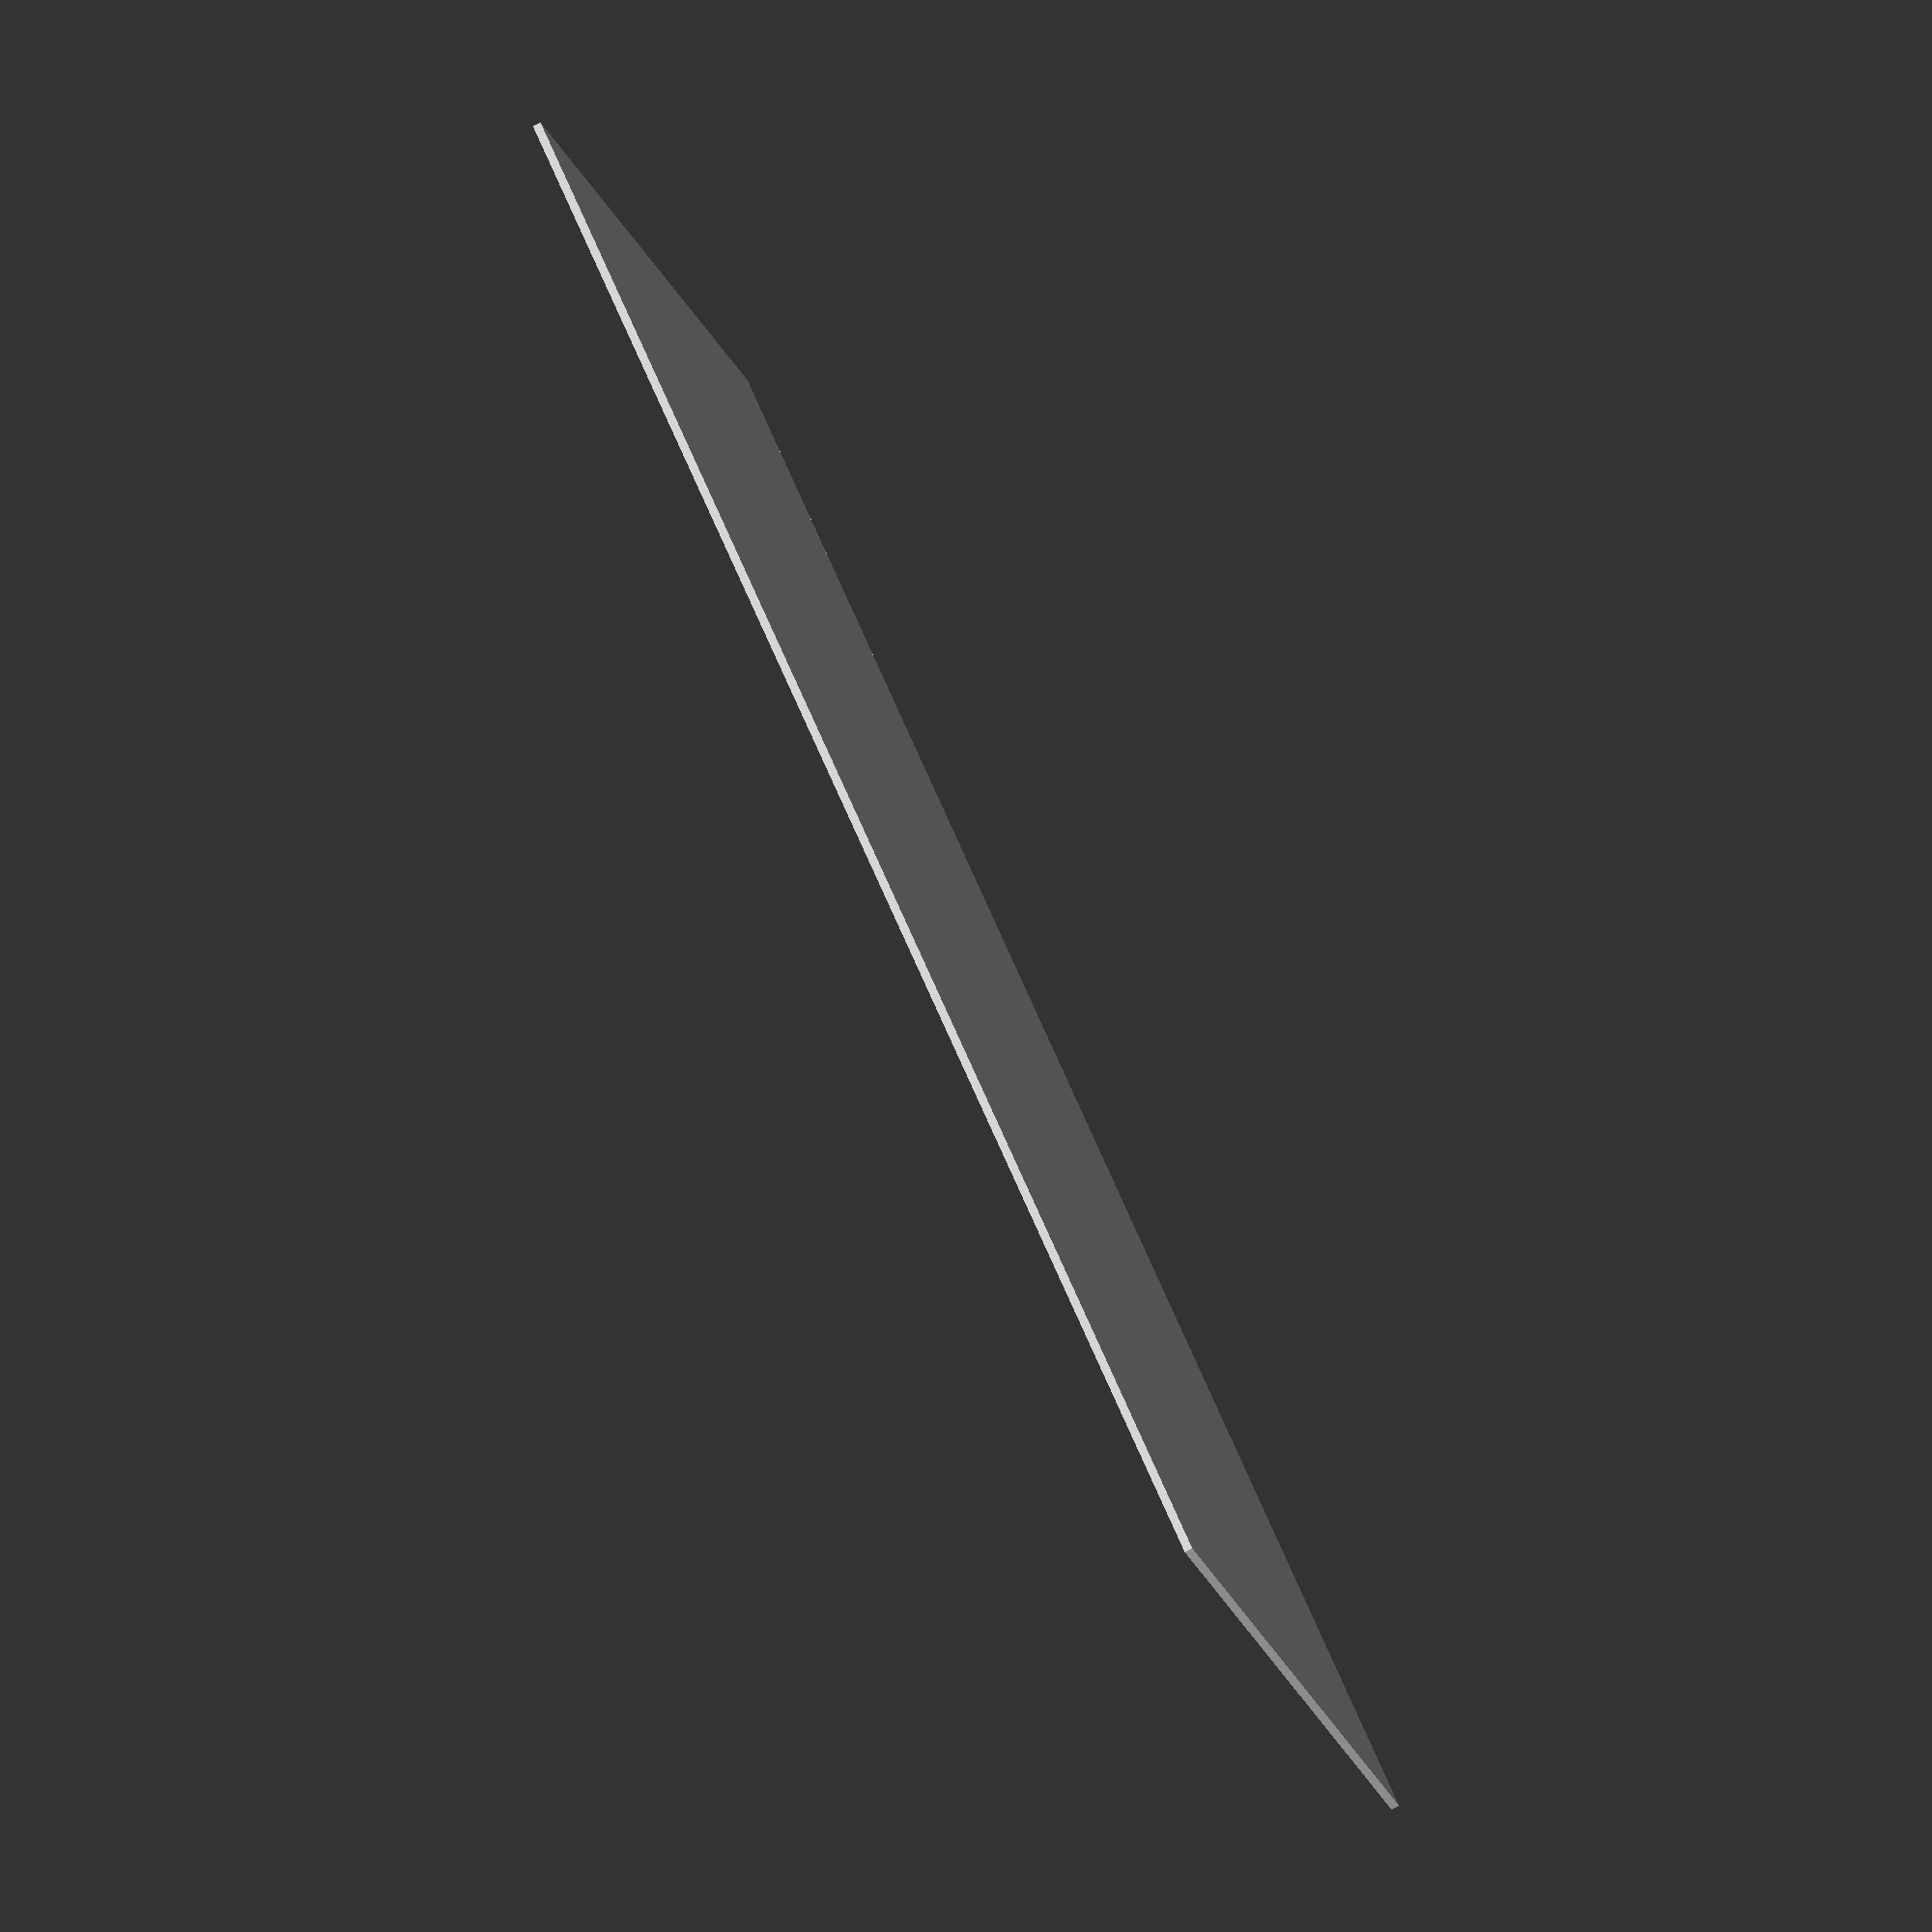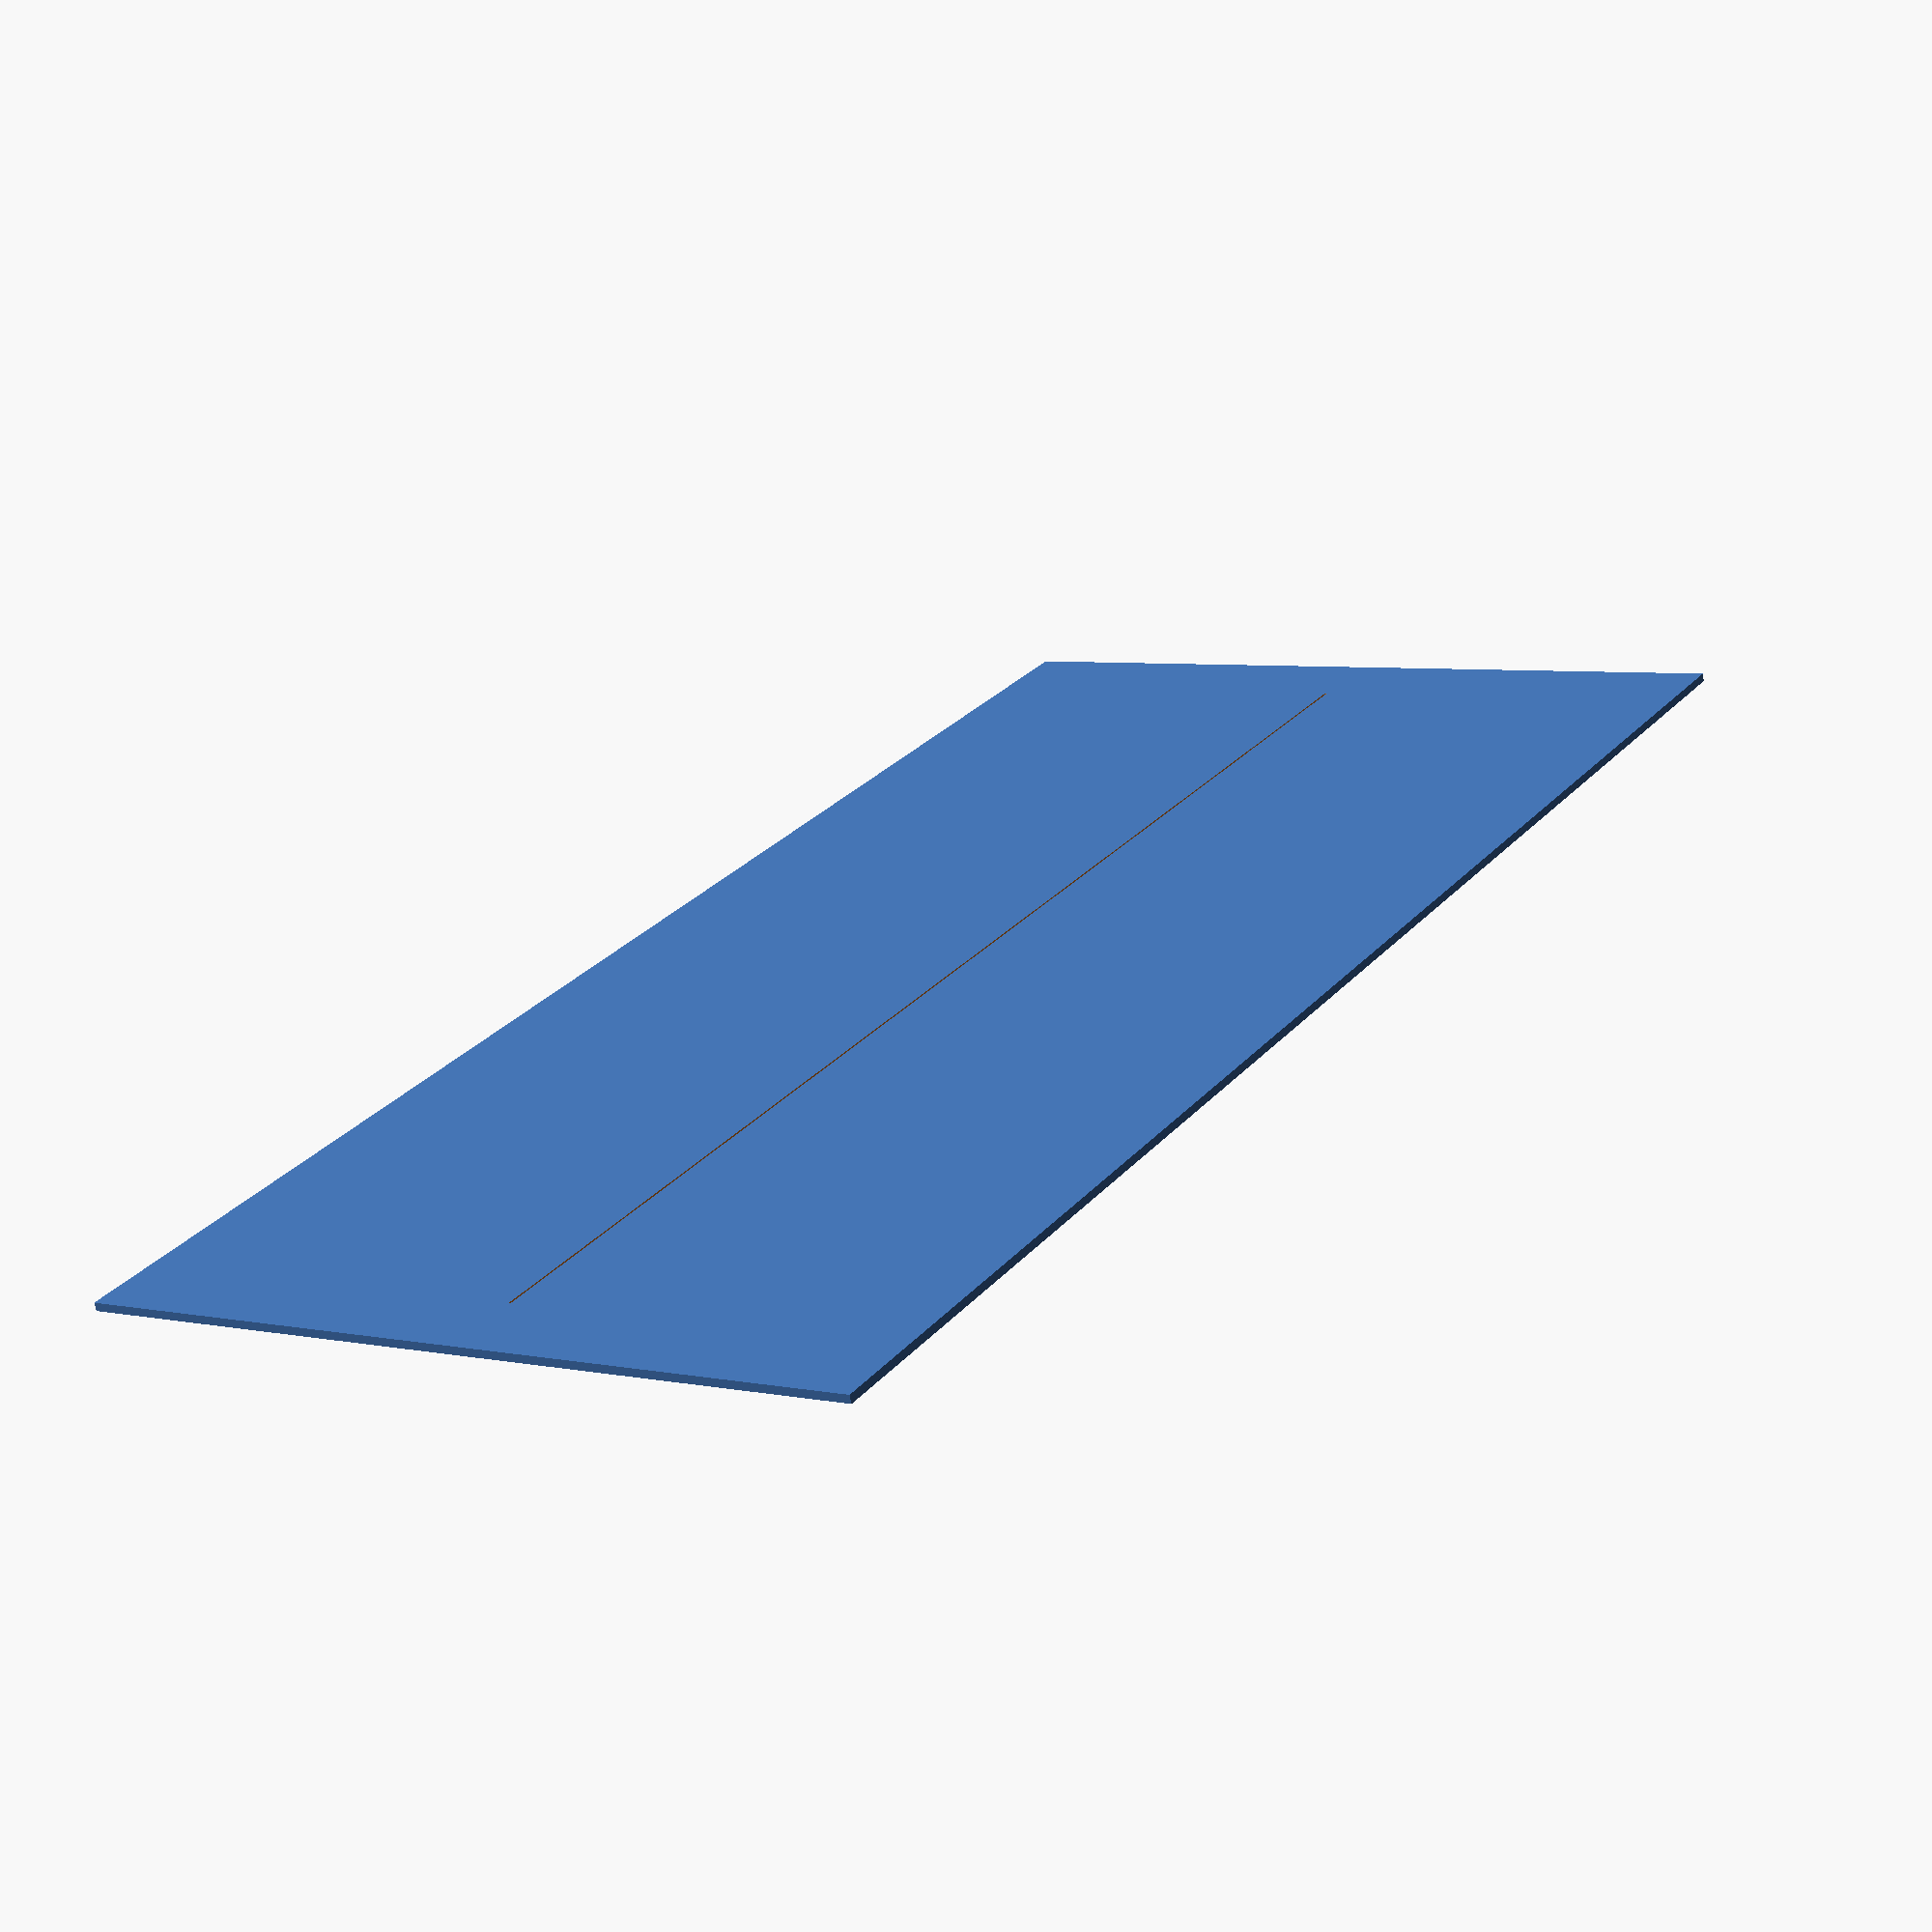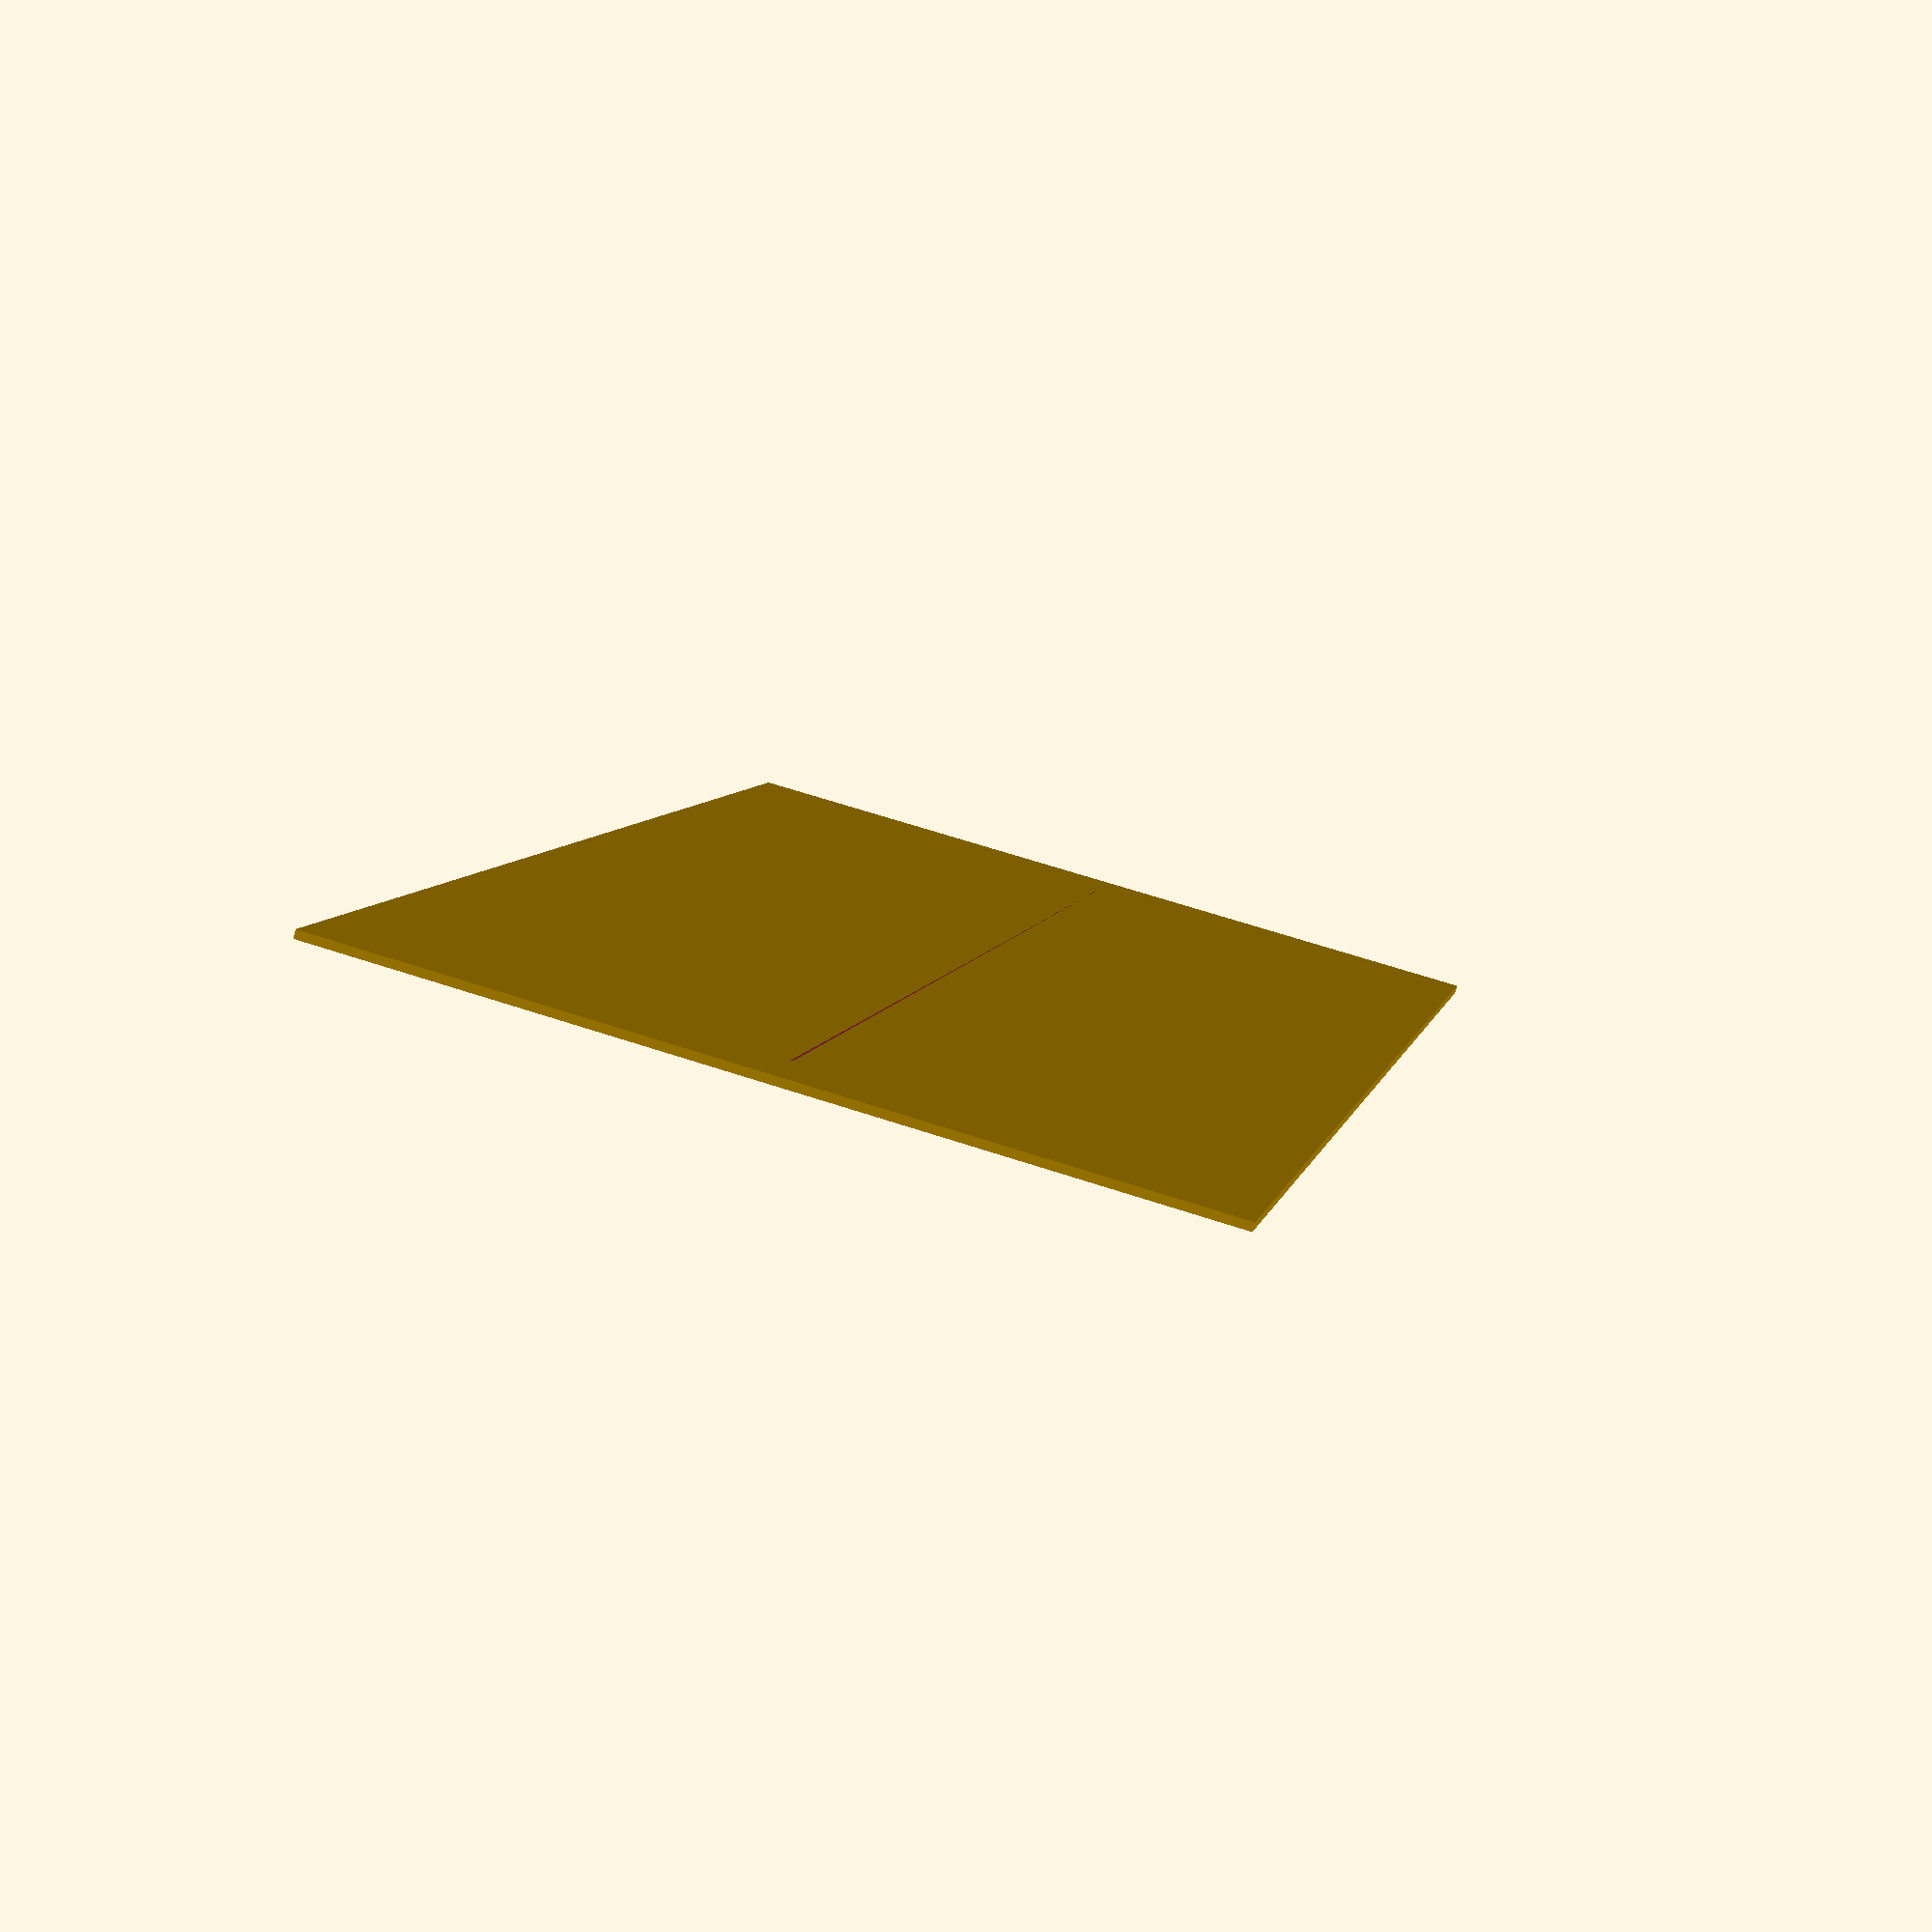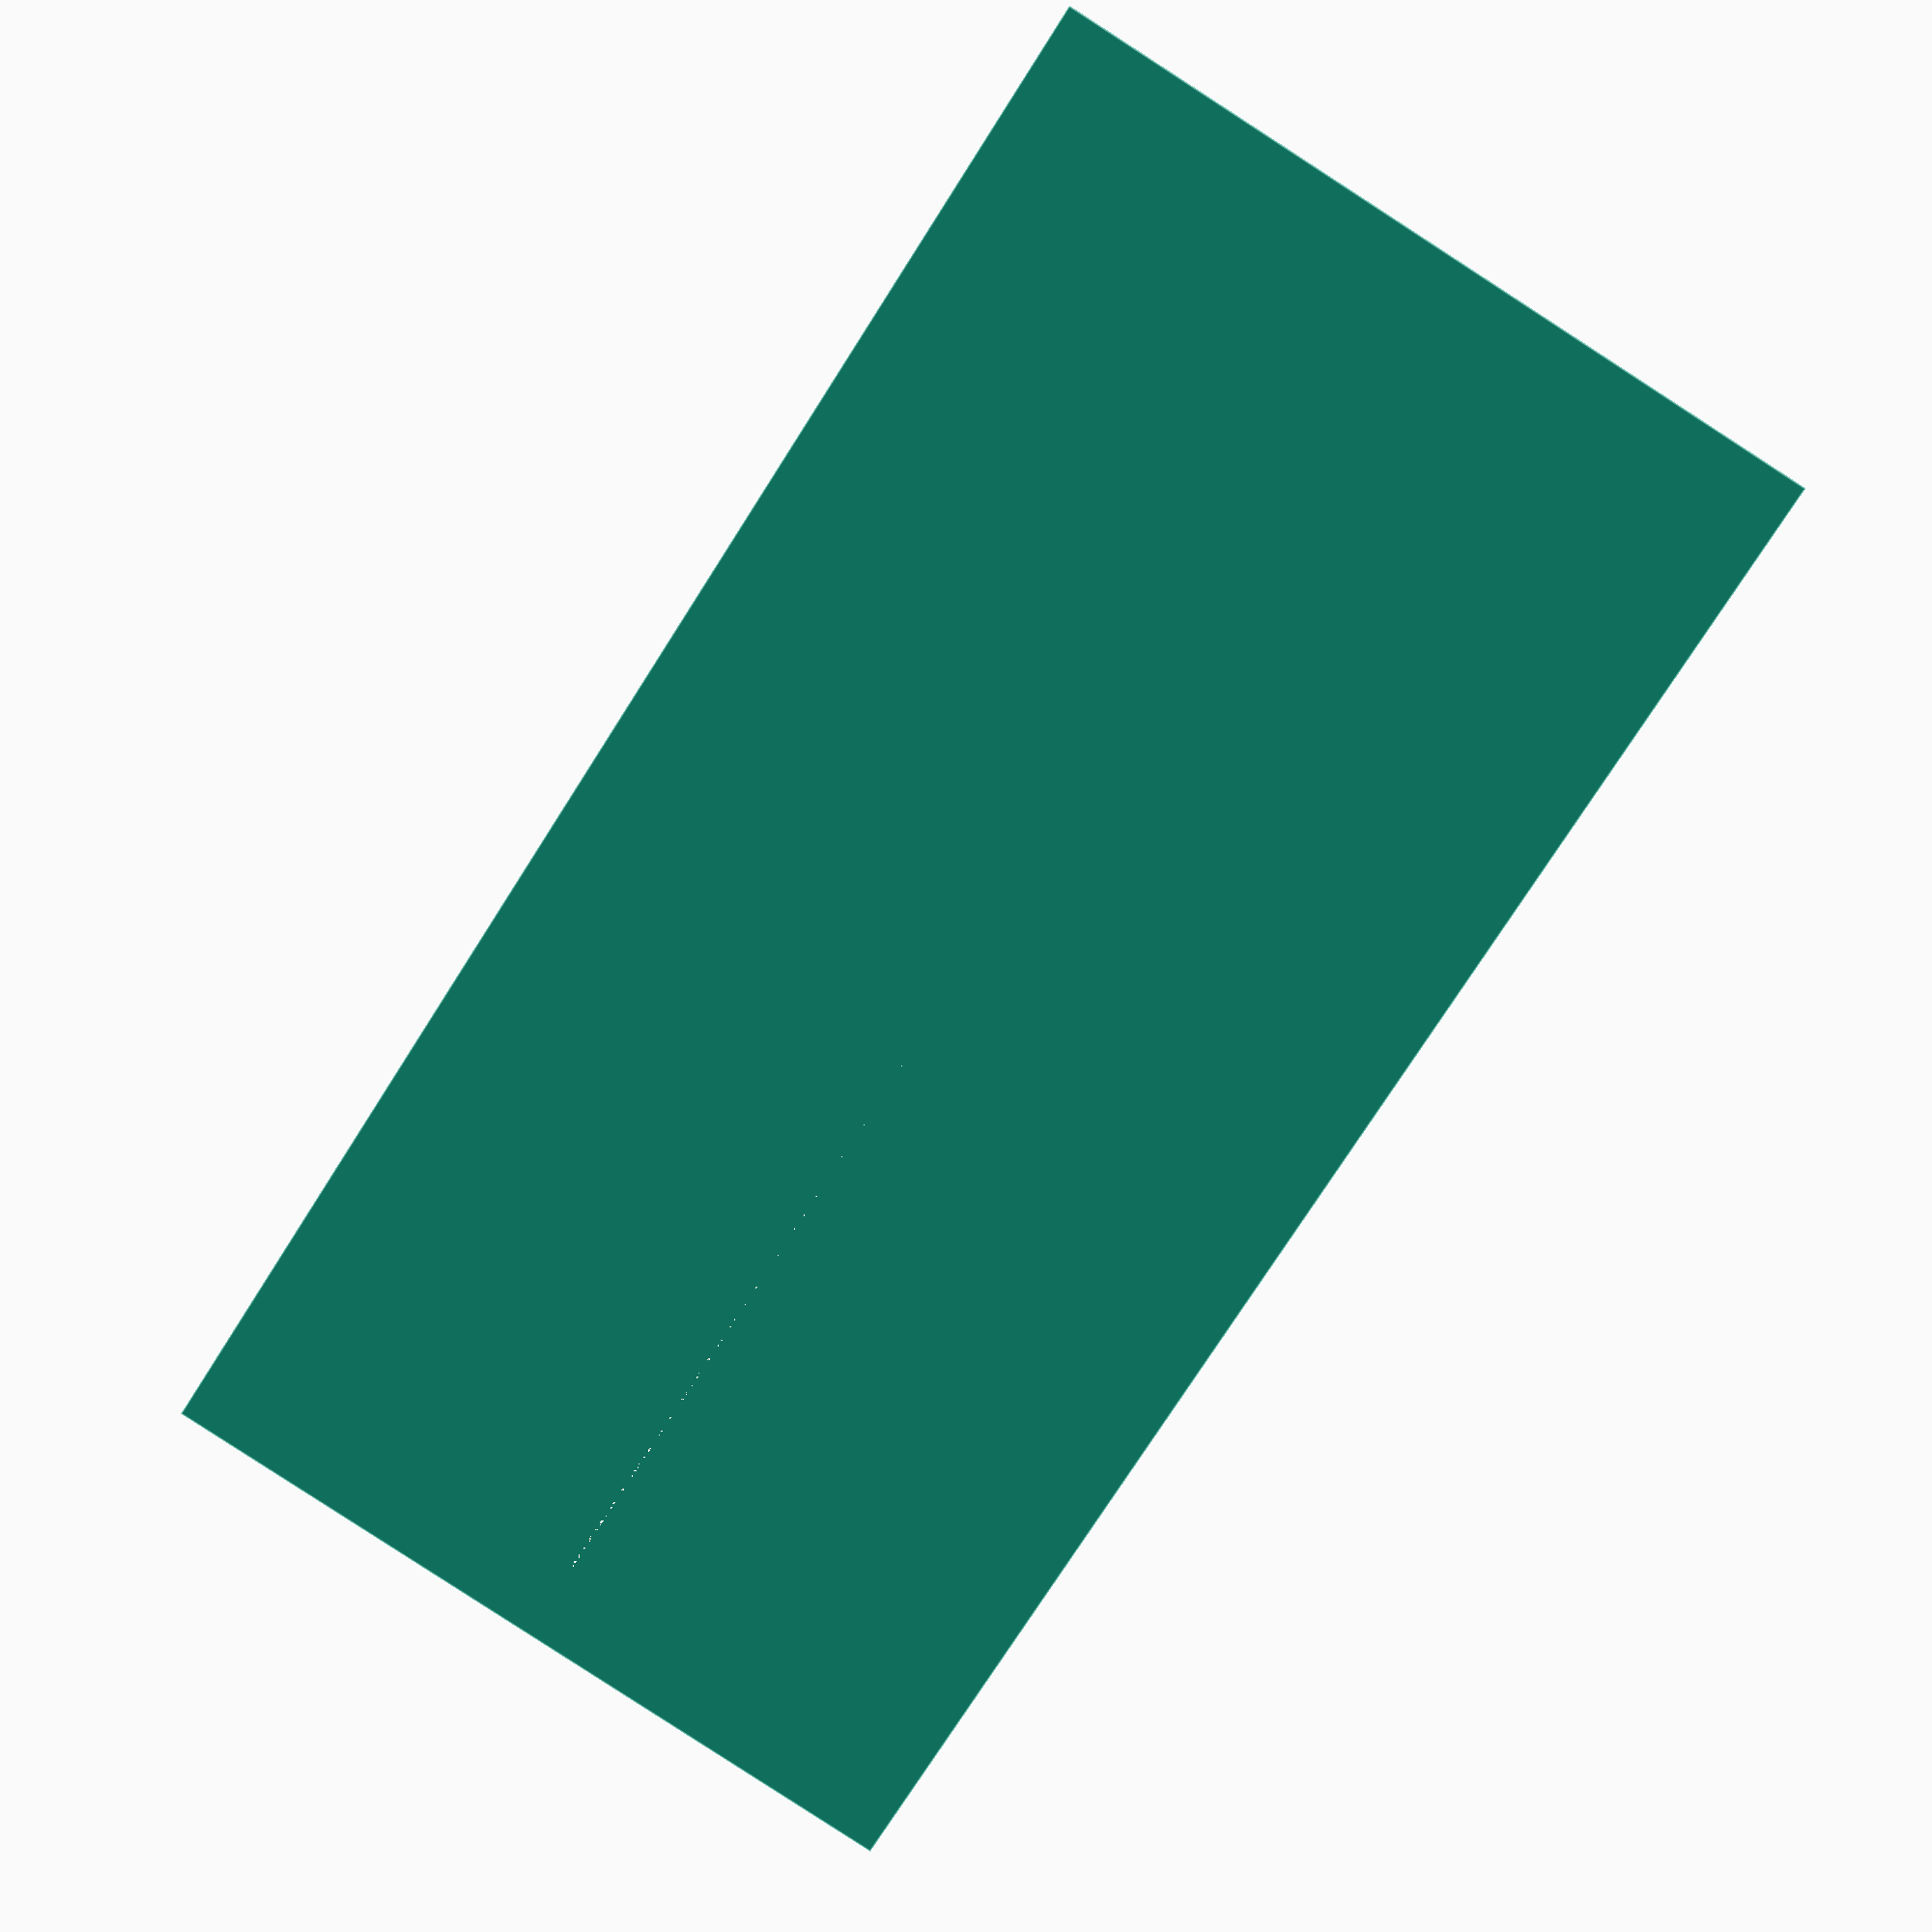
<openscad>
//design by Sean Murphy

//This code generates a simple collimating slit of customisable size.

/* [Global] */


//width of plate
width=20;

//height of plate
height=10;

//thickness of plate
depth=0.1;

//slit height
slit_height=0.025;

//set openSCAD resolution
$fa=1;
$fs=1;

difference() {
cube([width,height,depth], 0);
translate([1,height/2, 0])
cube([width-2,slit_height,depth], 0);
}
</openscad>
<views>
elev=258.8 azim=32.4 roll=242.9 proj=o view=solid
elev=68.9 azim=122.4 roll=10.4 proj=p view=solid
elev=260.5 azim=281.7 roll=195.0 proj=p view=wireframe
elev=348.2 azim=122.6 roll=4.7 proj=p view=edges
</views>
